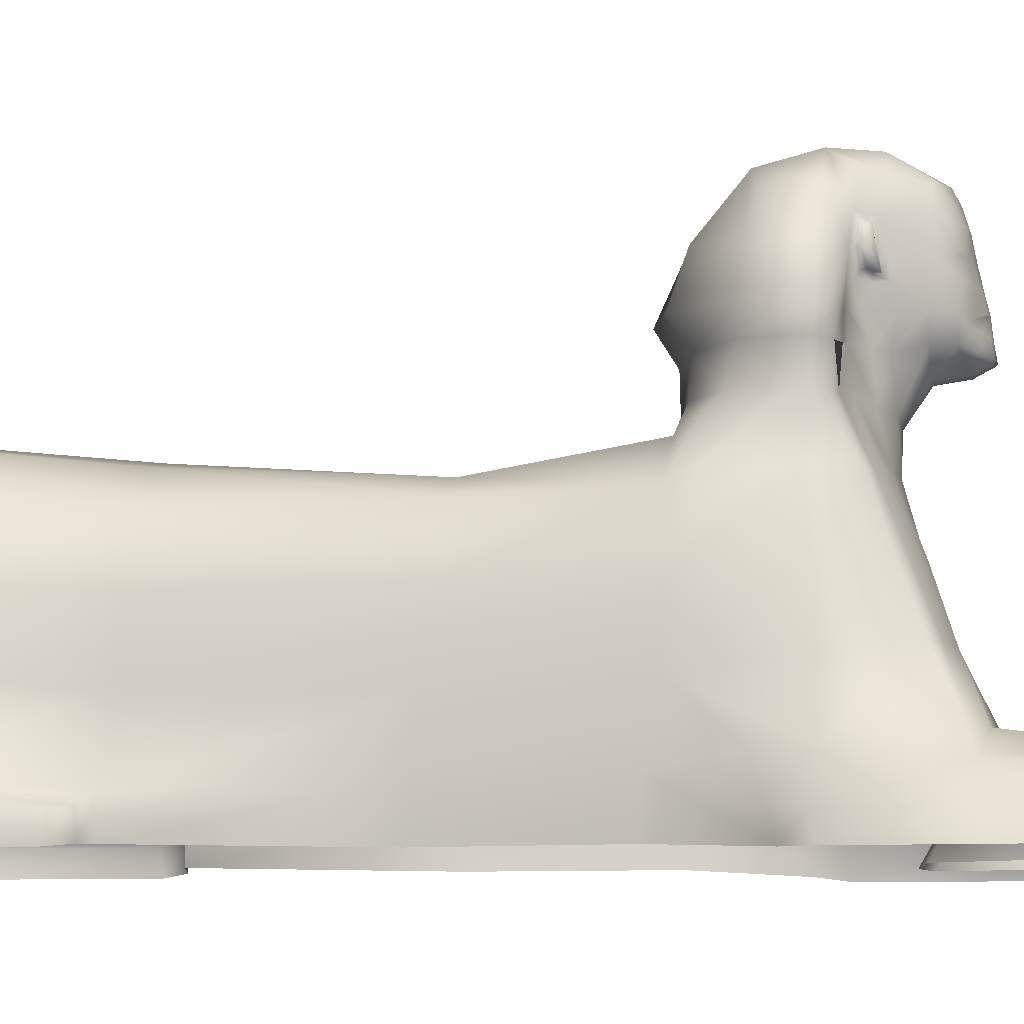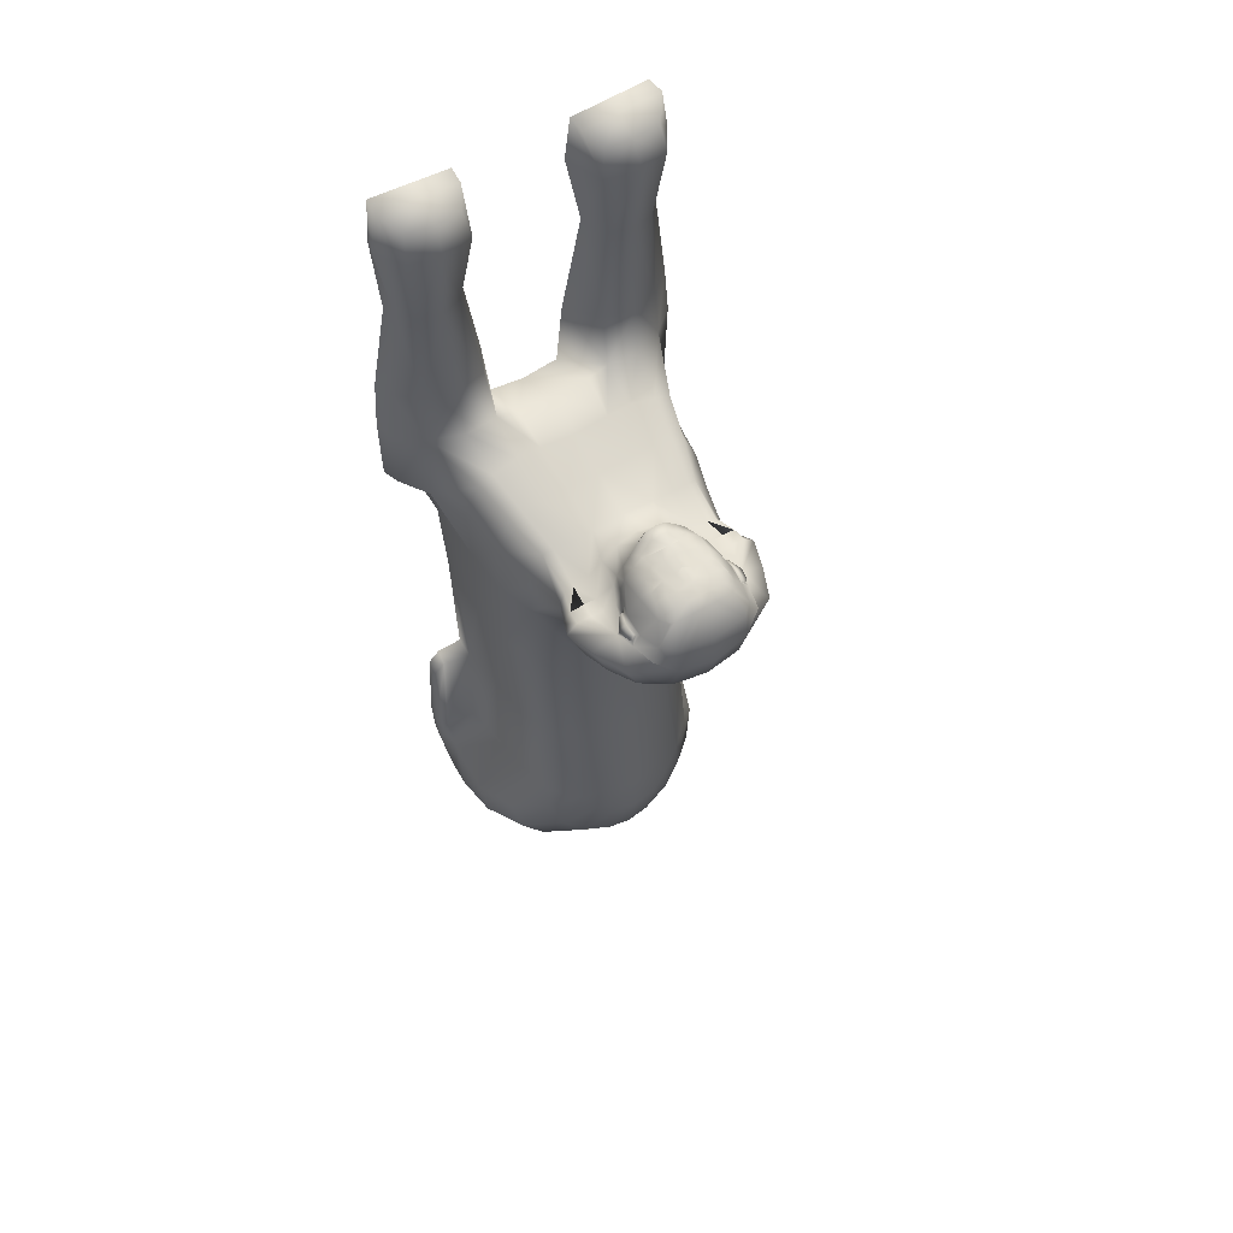
<metadata>
{"format":"obj","ext":"obj","renderer":"f3d","projection":"perspective","resolution":1024,"background":"white","views":[{"elev":-7.7,"azim":-82.5,"up":"+Y"},{"elev":56.5,"azim":148.7,"up":"+Z"}]}
</metadata>
<code>
v 0.3929 -0.217 0.01065
v 0.2975 0.3378 -0.1513
v 0.7981 -0.1722 -0.1181
v 0.7236 0.2782 -0.2075
v 1.241 -0.119 -0.296
v 1.085 0.3231 -0.3192
v 1.604 0.1889 -0.7247
v 1.268 0.3933 -0.4355
v 1.481 1.115 -0.8493
v 1.345 0.7548 -0.4945
v 0.924 1.291 -0.4742
v 0.9737 0.8379 -0.286
v 0.4404 1.307 -0.385
v 0.5444 0.8814 -0.2004
v 0.2383 0.6544 -0.191
v 0.2975 -0.5917 0.0955
v 0.8553 -0.4118 -0.1109
v 0.7299 -0.7115 -0.09144
v 1.27 -0.7343 -0.3929
v 0.8708 -0.8083 -0.1713
v 1.077 -1.247 -0.3906
v 0.8966 -0.9191 -0.1867
v 0.7117 -1.337 -0.0653
v 0.6609 -0.9608 -0.02484
v 0.3375 -1.409 0.203
v 0.3231 -1.033 0.1414
v 0.2966 -1.634 -0.2065
v 0.3501 -1.725 -0.8877
v 0.8423 -2.428 -1.456
v 1.189 -3.438 -1.542
v 1.254 -5.021 -0.9437
v 1.322 -6.611 -0.434
v 1.401 -7.981 0.1157
v 1.346 -10.13 -1.016
v 2.055 -3.497 -1.667
v 2.263 -5.097 -1.005
v 3.018 -3.662 -1.89
v 3.477 -5.089 -1.449
v 3.573 -3.574 -2.866
v 4.026 -5.127 -2.76
v 3.443 -3.918 -5.281
v 3.957 -5.36 -5.151
v 3.006 -3.974 -9.058
v 3.765 -5.468 -9.056
v 2.977 -4.047 -14.25
v 3.324 -5.509 -14.5
v 3.175 -3.773 -18.17
v 3.503 -5.336 -18.32
v 4.78 -8.393 -2.677
v 2.231 -6.618 -0.4177
v 4.239 -6.88 -2.632
v 3.818 -6.565 -0.8949
v 4.846 -9.348 5.684
v 5.528 -9.464 -0.1329
v 4.602 -8.624 -0.03963
v 3.994 -7.075 -5.366
v 2.176 -8.039 0.2686
v 3.909 -7.387 -9.282
v 5.016 -9.845 5.655
v 3.448 -7.242 -14.65
v 4.347 -8.76 5.738
v 2.738 -8.867 5.713
v 4.648 -8.408 8.74
v 2.332 -8.495 8.611
v 4.518 -8.7 9.74
v 2.521 -8.72 9.659
v 4.986 -10.09 10.24
v 2.092 -10.08 10.07
v 5.713 -10.09 -0.06387
v 2.274 -9.85 5.725
v 1.851 -10.06 8.423
v 5.301 -9.451 8.616
v 5.067 -9.447 10.2
v 5.143 -10.05 8.477
v 5.465 -9.485 -2.721
v 4.518 -9.331 -3.539
v 5.701 -10.08 -2.685
v 4.689 -10.04 -3.316
v 4.279 -8.431 -3.803
v 4.051 -8.711 -5.621
v 3.914 -8.778 -9.466
v 3.939 -9.933 -5.638
v 3.715 -9.947 -9.626
v 5.134 -9.38 -15.58
v 3.674 -8.993 -14.79
v 3.69 -6.919 -18.37
v 3.947 -8.592 -18.45
v 4.698 -9.258 -14.96
v 4.607 -9.894 -14.93
v 3.653 -9.845 -14.79
v 5.007 -9.964 -15.48
v 5.268 -9.366 -18.85
v 5.2 -9.95 -18.74
v 5.001 -8.875 -18.62
v 5.221 -9.325 -20.35
v 4.913 -8.44 -20.15
v 4.919 -6.573 -20.57
v 4.884 -8.211 -22.75
v 4.694 -6.522 -22.57
v 3.531 -8.018 -24.61
v 3.614 -6.392 -24.17
v 1.701 -7.77 -25.36
v 1.779 -6.207 -24.91
v 4.789 -9.155 -23.05
v 4.315 -5.059 -20.21
v 3.313 -9.015 -24.75
v 4.575 -9.927 -22.91
v 1.582 -8.838 -25.69
v 5.13 -9.927 -20.26
v 3.188 -3.811 -19.57
v 4.023 -4.796 -21.92
v 3.076 -9.929 -24.69
v 2.708 -3.465 -20.92
v 1.395 -9.935 -25.93
v 3.13 -4.663 -23.21
v 2.031 -3.198 -21.71
v 1.536 -4.444 -23.74
v 0.8736 -2.901 -22.1
v 5.581 -10.07 1.982
v 1.855 -2.848 -5.243
v 1.638 -3.464 -9.021
v 1.934 -3.236 -14.32
v 2.189 -2.834 -18.22
v 1.532 -2.588 -19.26
v 0.9207 -2.484 -20.03
v 1.594 -0.7413 -0.8982
v 1.343 -1.249 -0.8737
v 1.701 -0.8366 -1.421
v 1.467 -1.439 -1.533
v 1.734 -0.8388 -1.766
v 1.623 -1.368 -1.852
v 1.892 -0.782 -2.073
v 3.494 -10.09 10.15
v 2.349 -0.8536 -2.217
v 2.291 -1.397 -2.23
v 2.78 -0.9188 -2.269
v 2.735 -1.45 -2.287
v 3.289 -0.9515 -2.331
v 3.248 -1.485 -2.398
v 3.693 -0.9258 -2.684
v 3.513 -1.439 -2.848
v 3.16 -0.8044 -4.085
v 2.993 -1.381 -4.039
v 1.57 -0.6863 -5.396
v 1.598 -1.389 -4.973
v 2.079 0.2304 -1.707
v 3.339 0.1592 -2.63
v 2.853 0.2803 -3.934
v 2.822 1.368 -2.612
v 2.342 1.317 -3.753
v 1.357 2.209 -2.634
v 1.309 1.886 -3.918
v 1.403 0.5457 -4.994
v 2.358 0.2422 -2.054
v 1.28 2.12 -1.592
v 2.198 0.7562 -2.021
v 1.124 1.59 -0.7146
v 1.691 -2.229 -4.988
v 2.9 -2.249 -4.267
v 2.996 -2.29 -2.46
v 3.225 -2.208 -2.873
v 1.29 1.521 -0.8055
v 2.028 0.7348 -1.822
v 1.749 1.671 -1.59
v 1.976 -0.1447 -1.643
v 2.063 1.792 -2.079
v 1.981 -0.1494 -1.801
v 2.05 -2.272 -2.151
v 2.033 -0.09388 -2.006
v 1.491 -2.355 -1.792
v 3.477 -8.588 9.668
v 0.4563 1.663 -0.5924
v 0.6687 -1.449 -0.2943
v 2.638 -2.272 -2.363
v 2.936 -5.104 -1.208
v 2.129 -9.436 10.01
v 5.318 -9.411 1.938
v 2.304 -8.497 2.173
v 4.475 -8.682 2.003
v 1.594 -10.09 1.535
v 3.603 -8.583 5.726
v 3.374 -8.03 0.1164
v 2.64 -3.586 -1.793
v 3.477 -9.441 10.1
v 3.204 -6.594 -0.6479
v 3.47 -8.298 2.081
v 3.558 -8.151 8.679
v 2.265 0.906 -2.108
v 2.435 0.2187 -2.181
v 1.991 0.109 -1.54
v 1.975 0.8632 -1.717
v 1.977 -0.2896 -1.817
v 1.876 -0.27 -1.5
v 2.072 -0.2146 -2.088
v 2.139 0.2544 -1.744
v 2.42 0.2427 -1.984
v 2.322 0.6968 -1.945
v 2.118 0.7033 -1.787
v 2.073 -0.1437 -1.664
v 2.149 -0.138 -1.767
v 2.175 -0.09264 -1.893
v -0.3929 -0.217 0.01065
v -0.2975 0.3378 -0.1513
v -0.7981 -0.1722 -0.1181
v -0.7236 0.2782 -0.2075
v -1.241 -0.119 -0.296
v -1.085 0.3231 -0.3192
v -1.604 0.1889 -0.7247
v -1.268 0.3933 -0.4355
v -1.481 1.115 -0.8493
v -1.345 0.7548 -0.4945
v -0.924 1.291 -0.4742
v -0.9737 0.8379 -0.286
v -0.4404 1.307 -0.385
v -0.5444 0.8814 -0.2004
v -0.2383 0.6544 -0.191
v -0.2975 -0.5917 0.0955
v -0.8553 -0.4118 -0.1109
v -0.7299 -0.7115 -0.09144
v -1.27 -0.7343 -0.3929
v -0.8708 -0.8083 -0.1713
v -1.077 -1.247 -0.3906
v -0.8966 -0.9191 -0.1867
v -0.7117 -1.337 -0.0653
v -0.6609 -0.9608 -0.02484
v -0.3375 -1.409 0.203
v -0.3231 -1.033 0.1414
v -0.2966 -1.634 -0.2065
v -0.3501 -1.725 -0.8877
v -0.8423 -2.428 -1.456
v -1.189 -3.438 -1.542
v -1.254 -5.021 -0.9437
v -1.322 -6.611 -0.434
v -1.401 -7.981 0.1157
v -1.346 -10.13 -1.016
v -2.055 -3.497 -1.667
v -2.263 -5.097 -1.005
v -3.018 -3.662 -1.89
v -3.477 -5.089 -1.449
v -3.573 -3.574 -2.866
v -4.026 -5.127 -2.76
v -3.443 -3.918 -5.281
v -3.957 -5.36 -5.151
v -3.006 -3.974 -9.058
v -3.765 -5.468 -9.056
v -2.977 -4.047 -14.25
v -3.324 -5.509 -14.5
v -3.175 -3.773 -18.17
v -3.503 -5.336 -18.32
v -4.78 -8.393 -2.677
v -2.231 -6.618 -0.4177
v -4.239 -6.88 -2.632
v -3.818 -6.565 -0.8949
v -4.846 -9.348 5.684
v -5.528 -9.464 -0.1329
v -4.602 -8.624 -0.03963
v -3.994 -7.075 -5.366
v -2.176 -8.039 0.2686
v -3.909 -7.387 -9.282
v -5.016 -9.845 5.655
v -3.448 -7.242 -14.65
v -4.347 -8.76 5.738
v -2.738 -8.867 5.713
v -4.648 -8.408 8.74
v -2.332 -8.495 8.611
v -4.518 -8.7 9.74
v -2.521 -8.72 9.659
v -4.986 -10.09 10.24
v -2.092 -10.08 10.07
v -5.713 -10.09 -0.06387
v -2.274 -9.85 5.725
v -1.851 -10.06 8.423
v -5.301 -9.451 8.616
v -5.067 -9.447 10.2
v -5.143 -10.05 8.477
v -5.465 -9.485 -2.721
v -4.518 -9.331 -3.539
v -5.701 -10.08 -2.685
v -4.689 -10.04 -3.316
v -4.279 -8.431 -3.803
v -4.051 -8.711 -5.621
v -3.914 -8.778 -9.466
v -3.939 -9.933 -5.638
v -3.715 -9.947 -9.626
v -5.134 -9.38 -15.58
v -3.674 -8.993 -14.79
v -3.69 -6.919 -18.37
v -3.947 -8.592 -18.45
v -4.698 -9.258 -14.96
v -4.607 -9.894 -14.93
v -3.653 -9.845 -14.79
v -5.007 -9.964 -15.48
v -5.268 -9.366 -18.85
v -5.2 -9.95 -18.74
v -5.001 -8.875 -18.62
v -5.221 -9.325 -20.35
v -4.913 -8.44 -20.15
v -4.919 -6.573 -20.57
v -4.884 -8.211 -22.75
v -4.694 -6.522 -22.57
v -3.531 -8.018 -24.61
v -3.614 -6.392 -24.17
v -1.701 -7.77 -25.36
v -1.779 -6.207 -24.91
v -4.789 -9.155 -23.05
v -4.315 -5.059 -20.21
v -3.313 -9.015 -24.75
v -4.575 -9.927 -22.91
v -1.582 -8.838 -25.69
v -5.13 -9.927 -20.26
v -3.188 -3.811 -19.57
v -4.023 -4.796 -21.92
v -3.076 -9.929 -24.69
v -2.708 -3.465 -20.92
v -1.395 -9.935 -25.93
v -3.13 -4.663 -23.21
v -2.031 -3.198 -21.71
v -1.536 -4.444 -23.74
v -0.8736 -2.901 -22.1
v -5.581 -10.07 1.982
v -1.855 -2.848 -5.243
v -1.638 -3.464 -9.021
v -1.934 -3.236 -14.32
v -2.189 -2.834 -18.22
v -1.532 -2.588 -19.26
v -0.9207 -2.484 -20.03
v -1.594 -0.7413 -0.8982
v -1.343 -1.249 -0.8737
v -1.701 -0.8366 -1.421
v -1.467 -1.439 -1.533
v -1.734 -0.8388 -1.766
v -1.623 -1.368 -1.852
v -1.892 -0.782 -2.073
v -3.494 -10.09 10.15
v -2.349 -0.8536 -2.217
v -2.291 -1.397 -2.23
v -2.78 -0.9188 -2.269
v -2.735 -1.45 -2.287
v -3.289 -0.9515 -2.331
v -3.248 -1.485 -2.398
v -3.693 -0.9258 -2.684
v -3.513 -1.439 -2.848
v -3.16 -0.8044 -4.085
v -2.993 -1.381 -4.039
v -1.57 -0.6863 -5.396
v -1.598 -1.389 -4.973
v -2.079 0.2304 -1.707
v -3.339 0.1592 -2.63
v -2.853 0.2803 -3.934
v -2.822 1.368 -2.612
v -2.342 1.317 -3.753
v -1.357 2.209 -2.634
v -1.309 1.886 -3.918
v -1.403 0.5457 -4.994
v -2.358 0.2422 -2.054
v -1.28 2.12 -1.592
v -2.198 0.7562 -2.021
v -1.124 1.59 -0.7146
v -1.691 -2.229 -4.988
v -2.9 -2.249 -4.267
v -2.996 -2.29 -2.46
v -3.225 -2.208 -2.873
v -1.29 1.521 -0.8055
v -2.028 0.7348 -1.822
v -1.749 1.671 -1.59
v -1.976 -0.1447 -1.643
v -2.063 1.792 -2.079
v -1.981 -0.1494 -1.801
v -2.05 -2.272 -2.151
v -2.033 -0.09388 -2.006
v -1.491 -2.355 -1.792
v -3.477 -8.588 9.668
v -0.4563 1.663 -0.5924
v -0.6687 -1.449 -0.2943
v -2.638 -2.272 -2.363
v -2.936 -5.104 -1.208
v -2.129 -9.436 10.01
v -5.318 -9.411 1.938
v -2.304 -8.497 2.173
v -4.475 -8.682 2.003
v -1.594 -10.09 1.535
v -3.603 -8.583 5.726
v -3.374 -8.03 0.1164
v -2.64 -3.586 -1.793
v -3.477 -9.441 10.1
v -3.204 -6.594 -0.6479
v -3.47 -8.298 2.081
v -3.558 -8.151 8.679
v 0 -0.2122 0.04672
v 0 0.2423 -0.05665
v 0 0.8586 -0.1764
v 0 0.2422 -0.06066
v 0 -0.5735 0.1311
v 0 -1.425 0.247
v 0 -1.059 0.1902
v 0 -1.66 -0.2312
v 0 -1.753 -0.8906
v 0 -2.559 -1.413
v 0 -3.431 -1.435
v 0 -5.014 -0.9883
v 0 -6.533 -0.4622
v 0 -8.02 0.007952
v 0 -10.16 -1.234
v 0 -8.206 -25.6
v 0 -6.481 -25.13
v 0 -8.729 -26.33
v 0 -9.869 -26.77
v 0 -4.335 -23.9
v 0 -2.612 -5.353
v 0 -3.295 -8.883
v 0 -2.882 -14.44
v 0 -2.476 -18.53
v 0 -2.427 -20.24
v 0 -0.6664 -5.761
v 0 -1.399 -5.304
v 0 2.439 -2.731
v 0 2.041 -4.016
v 0 0.5957 -5.191
v 0 2.276 -1.65
v 0 1.717 -0.5034
v 0 1.336 -0.3193
v 0 -2.253 -5.282
v 0 -2.835 -22.24
v -2.265 0.906 -2.108
v -2.435 0.2187 -2.181
v -1.991 0.109 -1.54
v -1.975 0.8632 -1.717
v -1.977 -0.2896 -1.817
v -1.876 -0.27 -1.5
v -2.072 -0.2146 -2.088
v -2.139 0.2544 -1.744
v -2.42 0.2427 -1.984
v -2.322 0.6968 -1.945
v -2.118 0.7033 -1.787
v -2.073 -0.1437 -1.664
v -2.149 -0.138 -1.767
v -2.175 -0.09264 -1.893
f 389 1 2 390
f 2 1 3 4
f 4 3 5 6
f 6 5 7 8
f 8 7 9 10
f 10 9 11 12
f 12 11 13 14
f 14 13 391 15
f 15 391 392 2
f 1 389 393 16
f 1 16 18 17
f 17 18 20 19
f 19 20 22 21
f 21 22 24 23
f 23 24 26 25
f 25 26 395 394
f 25 394 396 27
f 27 396 397 28
f 28 397 398 29
f 29 398 399 30
f 30 399 400 31
f 31 400 401 32
f 32 401 402 33
f 33 402 403 34
f 30 31 36 35
f 35 36 175 183
f 37 38 40 39
f 39 40 42 41
f 41 42 44 43
f 43 44 46 45
f 45 46 48 47
f 31 32 50 36
f 36 50 185 175
f 38 52 51 40
f 40 51 56 42
f 42 56 58 44
f 44 58 60 46
f 32 33 57 50
f 50 57 182 185
f 52 55 49 51
f 179 186 181 61
f 61 181 187 63
f 63 187 171 65
f 65 171 184 73
f 179 61 53 177
f 177 53 59 119
f 33 34 57
f 64 62 70 71
f 178 180 70 62
f 64 71 68 176 66
f 53 61 63 72
f 72 63 65 73
f 72 73 67 74
f 53 72 74 59
f 55 54 75 49
f 54 69 77 75
f 75 77 78 76
f 49 75 76 79
f 49 79 56 51
f 58 56 80 81
f 81 80 82 83
f 79 76 80
f 79 80 56
f 58 81 85 60
f 60 85 87 86
f 46 60 86 48
f 81 83 90 85
f 85 90 89 88
f 88 89 91 84
f 84 91 93 92
f 85 88 94 87
f 88 84 92 94
f 94 92 95 96
f 86 87 96 97
f 94 96 87
f 97 96 98 99
f 99 98 100 101
f 101 100 102 103
f 103 102 404 405
f 96 95 104 98
f 98 104 106 100
f 100 106 108 102
f 102 108 406 404
f 92 93 109 95
f 95 109 107 104
f 104 107 112 106
f 106 112 114 108
f 108 114 407 406
f 47 48 105 110
f 110 105 111 113
f 113 111 115 116
f 116 115 117 118
f 117 408 423 118
f 48 86 97 105
f 99 111 105 97
f 101 115 111 99
f 103 117 115 101
f 405 408 117 103
f 41 43 121 120
f 120 121 410 409
f 43 45 122 121
f 121 122 411 410
f 45 47 123 122
f 122 123 412 411
f 47 110 123
f 123 110 113 124
f 124 113 116 125
f 125 116 118 413
f 423 413 118
f 124 125 413 412 123
f 19 21 127 126
f 126 127 129 128
f 128 129 131 130
f 30 35 168 170
f 187 181 62 64
f 134 135 137 136
f 136 137 139 138
f 138 139 141 140
f 140 141 143 142
f 142 143 145 144
f 144 145 415 414
f 1 17 3
f 3 17 19 5
f 5 19 126 7
f 151 155 164 166
f 140 142 148 147
f 147 148 150 149
f 149 150 152 151
f 151 152 417 416
f 417 152 153 418
f 152 150 148 153
f 126 128 193 190 7
f 144 153 148 142
f 140 147 189 138
f 189 147 149 188
f 151 416 419 155
f 155 419 420 172 157
f 157 172 13 11
f 415 145 158 422
f 422 158 120 409
f 145 143 159 158
f 41 159 161 39
f 143 141 161 159
f 161 160 37 39
f 161 141 139 160
f 9 7 190 191
f 9 191 164 162
f 157 162 164 155
f 9 162 157 11
f 164 191 188 166
f 151 166 188 149
f 128 130 192 193
f 192 130 132 194
f 189 134 136
f 132 134 189 194
f 160 139 137 174
f 21 23 173
f 28 127 21 173 27
f 127 28 29 129
f 129 29 170 131
f 159 41 120 158
f 181 186 178 62
f 29 30 170
f 170 168 135 131
f 37 160 174 183
f 391 13 421
f 13 172 420 421
f 173 23 25 27
f 136 138 189
f 174 137 139 135 168
f 133 184 176 68
f 144 414 418 153
f 73 184 133 67
f 78 82 80 76
f 54 177 119 69
f 55 179 177 54
f 55 182 186 179
f 57 34 180 178
f 131 135 134 132 130
f 185 182 55 52
f 183 175 38 37
f 175 185 52 38
f 171 187 64 66
f 186 182 57 178
f 183 174 168 35
f 184 171 66 176
f 393 395 26 24 22 20 18 16
f 4 6 8 10 12 14 15 2
f 156 163 198 197
f 156 154 189 188
f 146 163 191 190
f 163 156 188 191
f 167 165 193 192
f 169 167 192 194
f 154 169 194 189
f 165 146 190 193
f 196 197 198 195 199 200 201
f 154 156 197 196
f 169 154 196 201
f 165 167 200 199
f 163 146 195 198
f 146 165 199 195
f 167 169 201 200
f 389 390 203 202
f 203 205 204 202
f 205 207 206 204
f 207 209 208 206
f 209 211 210 208
f 211 213 212 210
f 213 215 214 212
f 215 216 391 214
f 216 203 392 391
f 202 217 393 389
f 202 218 219 217
f 218 220 221 219
f 220 222 223 221
f 222 224 225 223
f 224 226 227 225
f 226 394 395 227
f 226 228 396 394
f 228 229 397 396
f 229 230 398 397
f 230 231 399 398
f 231 232 400 399
f 232 233 401 400
f 233 234 402 401
f 234 235 403 402
f 231 236 237 232
f 236 384 376 237
f 238 240 241 239
f 240 242 243 241
f 242 244 245 243
f 244 246 247 245
f 246 248 249 247
f 232 237 251 233
f 237 376 386 251
f 239 241 252 253
f 241 243 257 252
f 243 245 259 257
f 245 247 261 259
f 233 251 258 234
f 251 386 383 258
f 253 252 250 256
f 380 262 382 387
f 262 264 388 382
f 264 266 372 388
f 266 274 385 372
f 380 378 254 262
f 378 320 260 254
f 234 258 235
f 265 272 271 263
f 379 263 271 381
f 265 267 377 269 272
f 254 273 264 262
f 273 274 266 264
f 273 275 268 274
f 254 260 275 273
f 256 250 276 255
f 255 276 278 270
f 276 277 279 278
f 250 280 277 276
f 250 252 257 280
f 259 282 281 257
f 282 284 283 281
f 280 281 277
f 280 257 281
f 259 261 286 282
f 261 287 288 286
f 247 249 287 261
f 282 286 291 284
f 286 289 290 291
f 289 285 292 290
f 285 293 294 292
f 286 288 295 289
f 289 295 293 285
f 295 297 296 293
f 287 298 297 288
f 295 288 297
f 298 300 299 297
f 300 302 301 299
f 302 304 303 301
f 304 405 404 303
f 297 299 305 296
f 299 301 307 305
f 301 303 309 307
f 303 404 406 309
f 293 296 310 294
f 296 305 308 310
f 305 307 313 308
f 307 309 315 313
f 309 406 407 315
f 248 311 306 249
f 311 314 312 306
f 314 317 316 312
f 317 319 318 316
f 318 319 423 408
f 249 306 298 287
f 300 298 306 312
f 302 300 312 316
f 304 302 316 318
f 405 304 318 408
f 242 321 322 244
f 321 409 410 322
f 244 322 323 246
f 322 410 411 323
f 246 323 324 248
f 323 411 412 324
f 248 324 311
f 324 325 314 311
f 325 326 317 314
f 326 413 319 317
f 423 319 413
f 325 324 412 413 326
f 220 327 328 222
f 327 329 330 328
f 329 331 332 330
f 231 371 369 236
f 388 265 263 382
f 335 337 338 336
f 337 339 340 338
f 339 341 342 340
f 341 343 344 342
f 343 345 346 344
f 345 414 415 346
f 202 204 218
f 204 206 220 218
f 206 208 327 220
f 352 367 365 356
f 341 348 349 343
f 348 350 351 349
f 350 352 353 351
f 352 416 417 353
f 417 418 354 353
f 353 354 349 351
f 327 208 426 429 329
f 345 343 349 354
f 341 339 425 348
f 425 424 350 348
f 352 356 419 416
f 356 358 373 420 419
f 358 212 214 373
f 415 422 359 346
f 422 409 321 359
f 346 359 360 344
f 242 240 362 360
f 344 360 362 342
f 362 240 238 361
f 362 361 340 342
f 210 427 426 208
f 210 363 365 427
f 358 356 365 363
f 210 212 358 363
f 365 367 424 427
f 352 350 424 367
f 329 429 428 331
f 428 430 333 331
f 425 337 335
f 333 430 425 335
f 361 375 338 340
f 222 374 224
f 229 228 374 222 328
f 328 330 230 229
f 330 332 371 230
f 360 359 321 242
f 382 263 379 387
f 230 371 231
f 371 332 336 369
f 238 384 375 361
f 391 421 214
f 214 421 420 373
f 374 228 226 224
f 337 425 339
f 375 369 336 340 338
f 334 269 377 385
f 345 354 418 414
f 274 268 334 385
f 279 277 281 283
f 255 270 320 378
f 256 255 378 380
f 256 380 387 383
f 258 379 381 235
f 332 331 333 335 336
f 386 253 256 383
f 384 238 239 376
f 376 239 253 386
f 372 267 265 388
f 387 379 258 383
f 384 236 369 375
f 385 377 267 372
f 393 217 219 221 223 225 227 395
f 205 203 216 215 213 211 209 207
f 357 433 434 364
f 357 424 425 355
f 347 426 427 364
f 364 427 424 357
f 368 428 429 366
f 370 430 428 368
f 355 425 430 370
f 366 429 426 347
f 432 437 436 435 431 434 433
f 355 432 433 357
f 370 437 432 355
f 366 435 436 368
f 364 434 431 347
f 347 431 435 366
f 368 436 437 370

</code>
